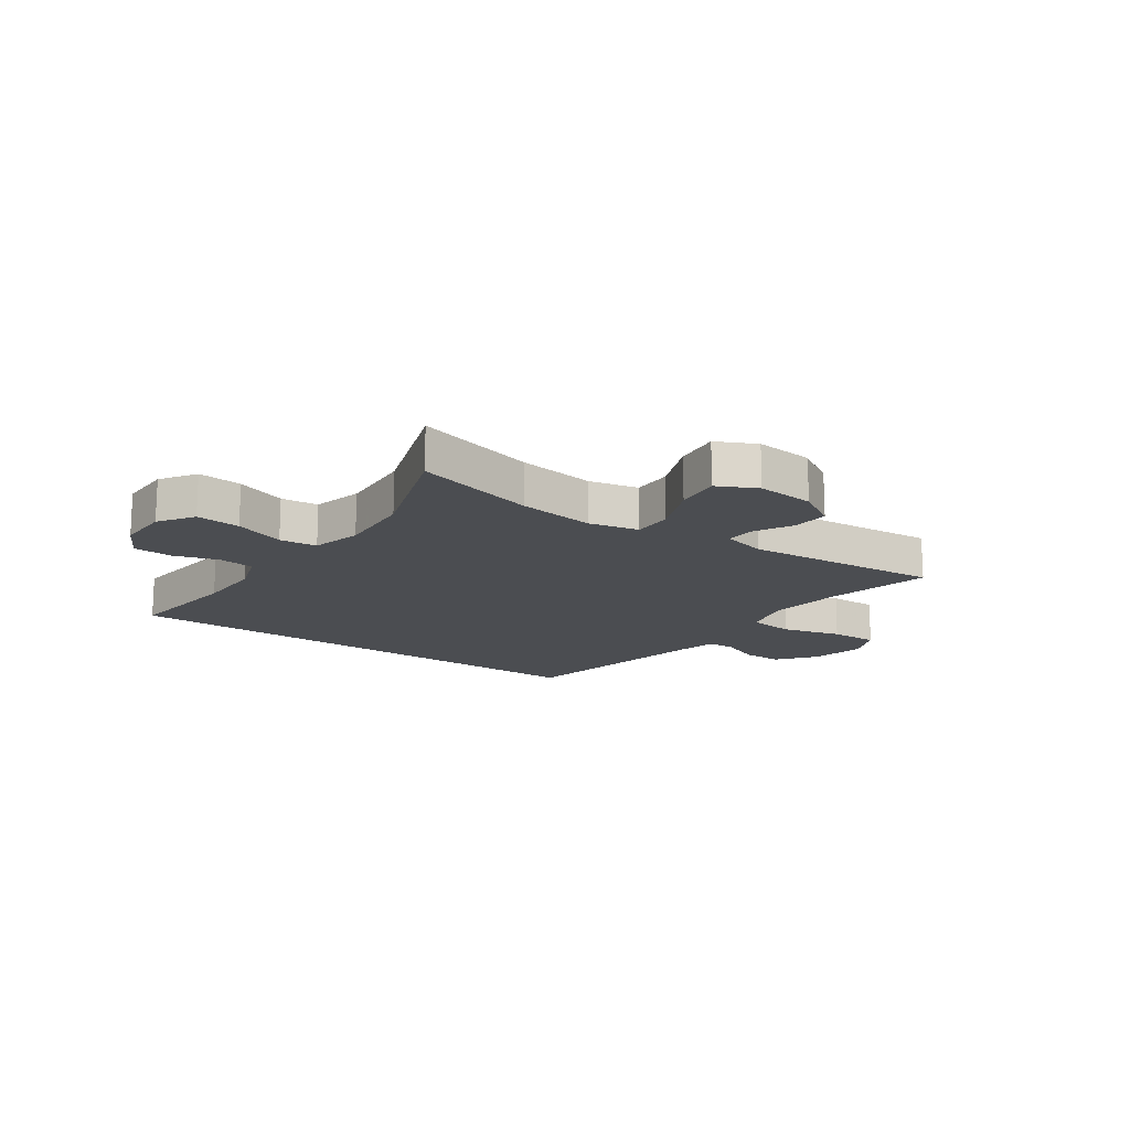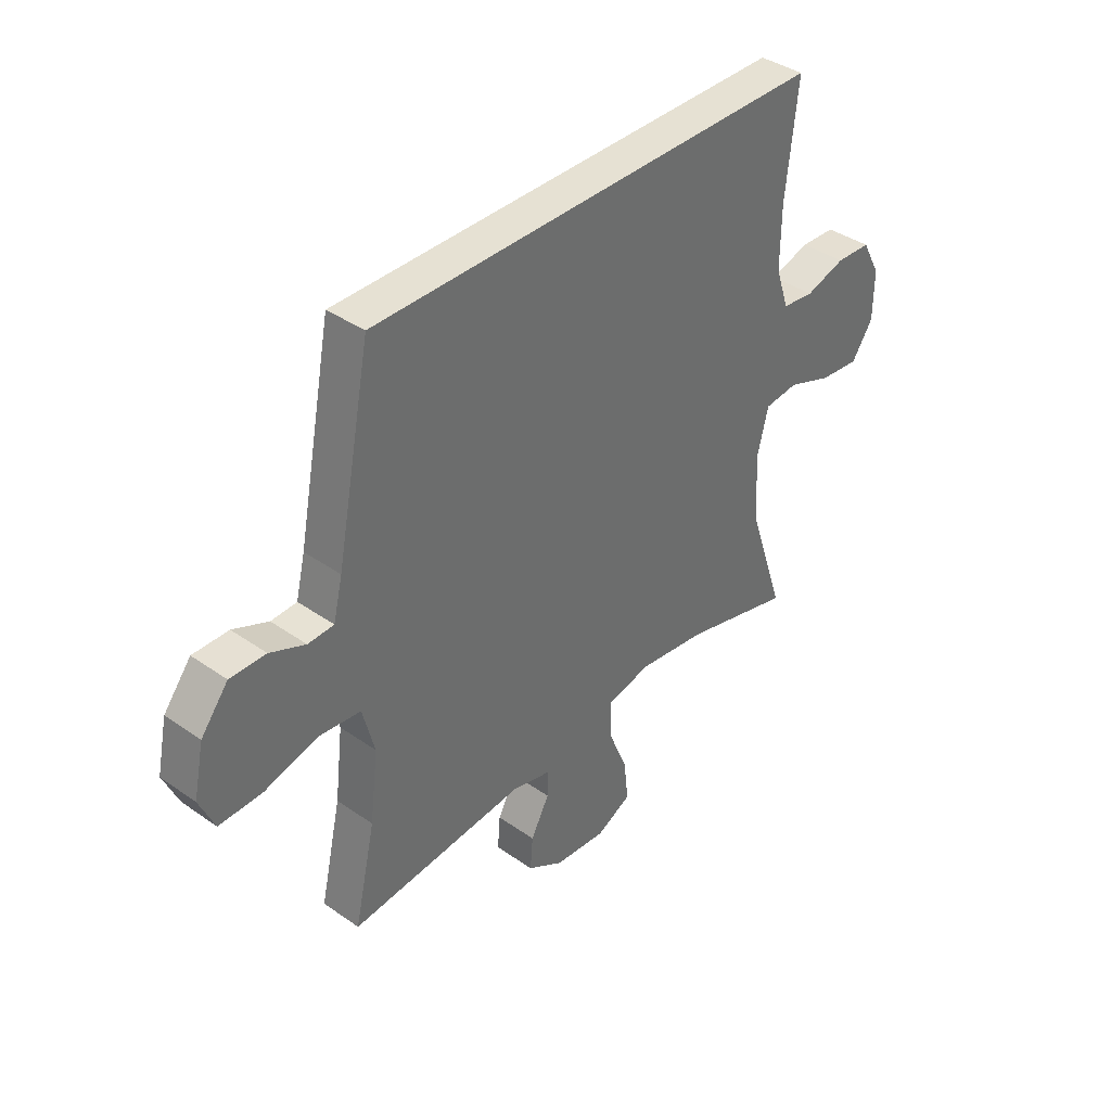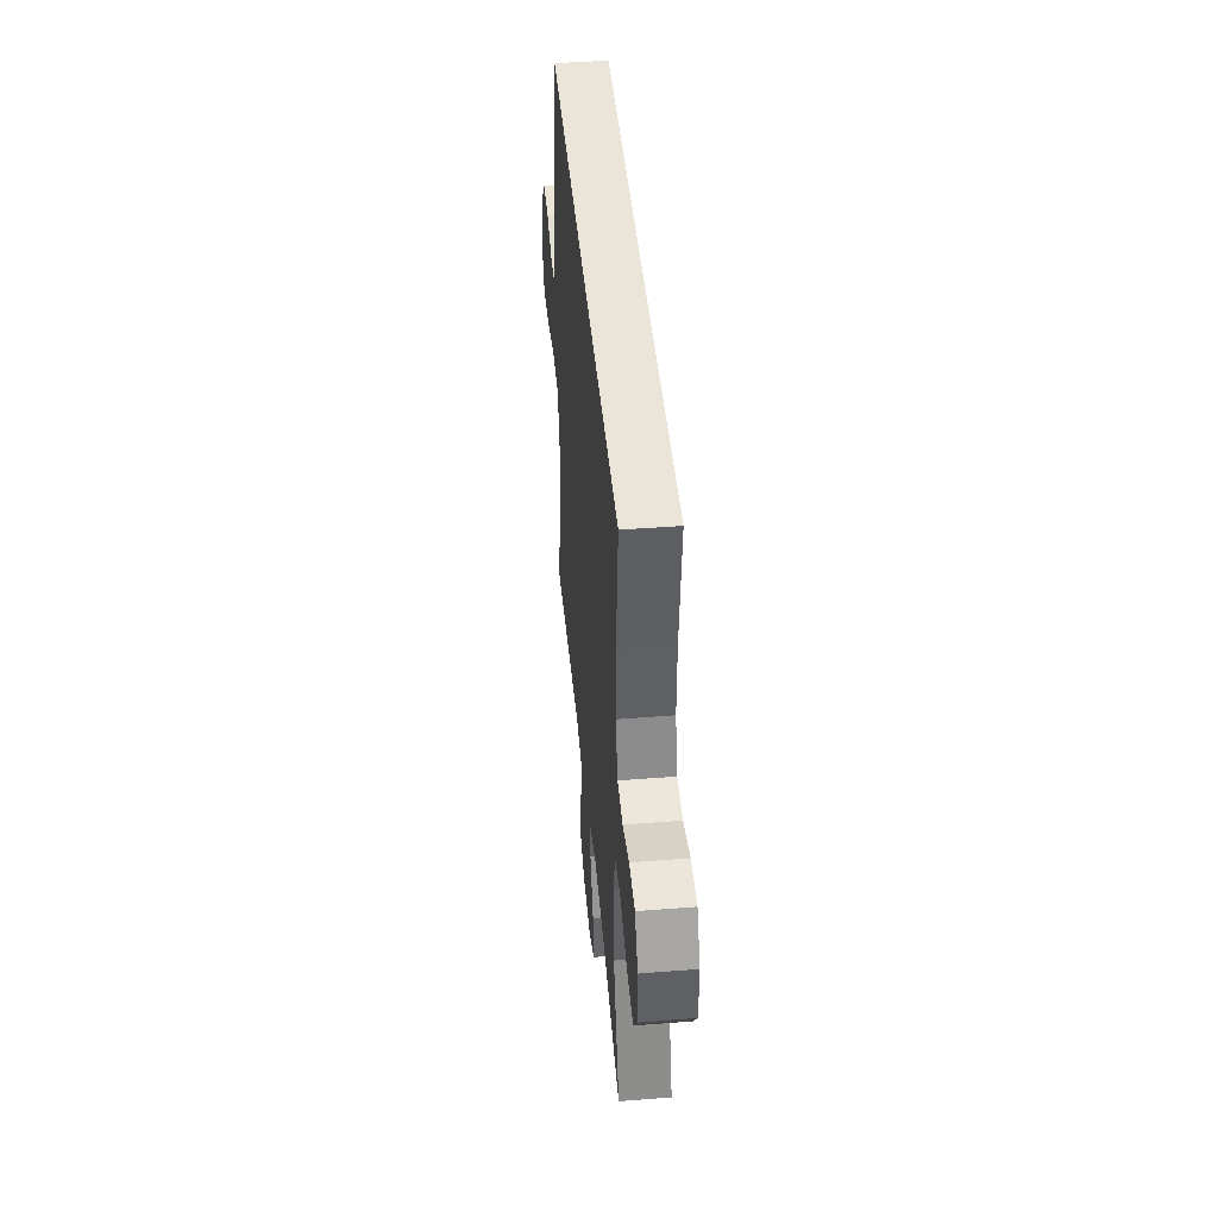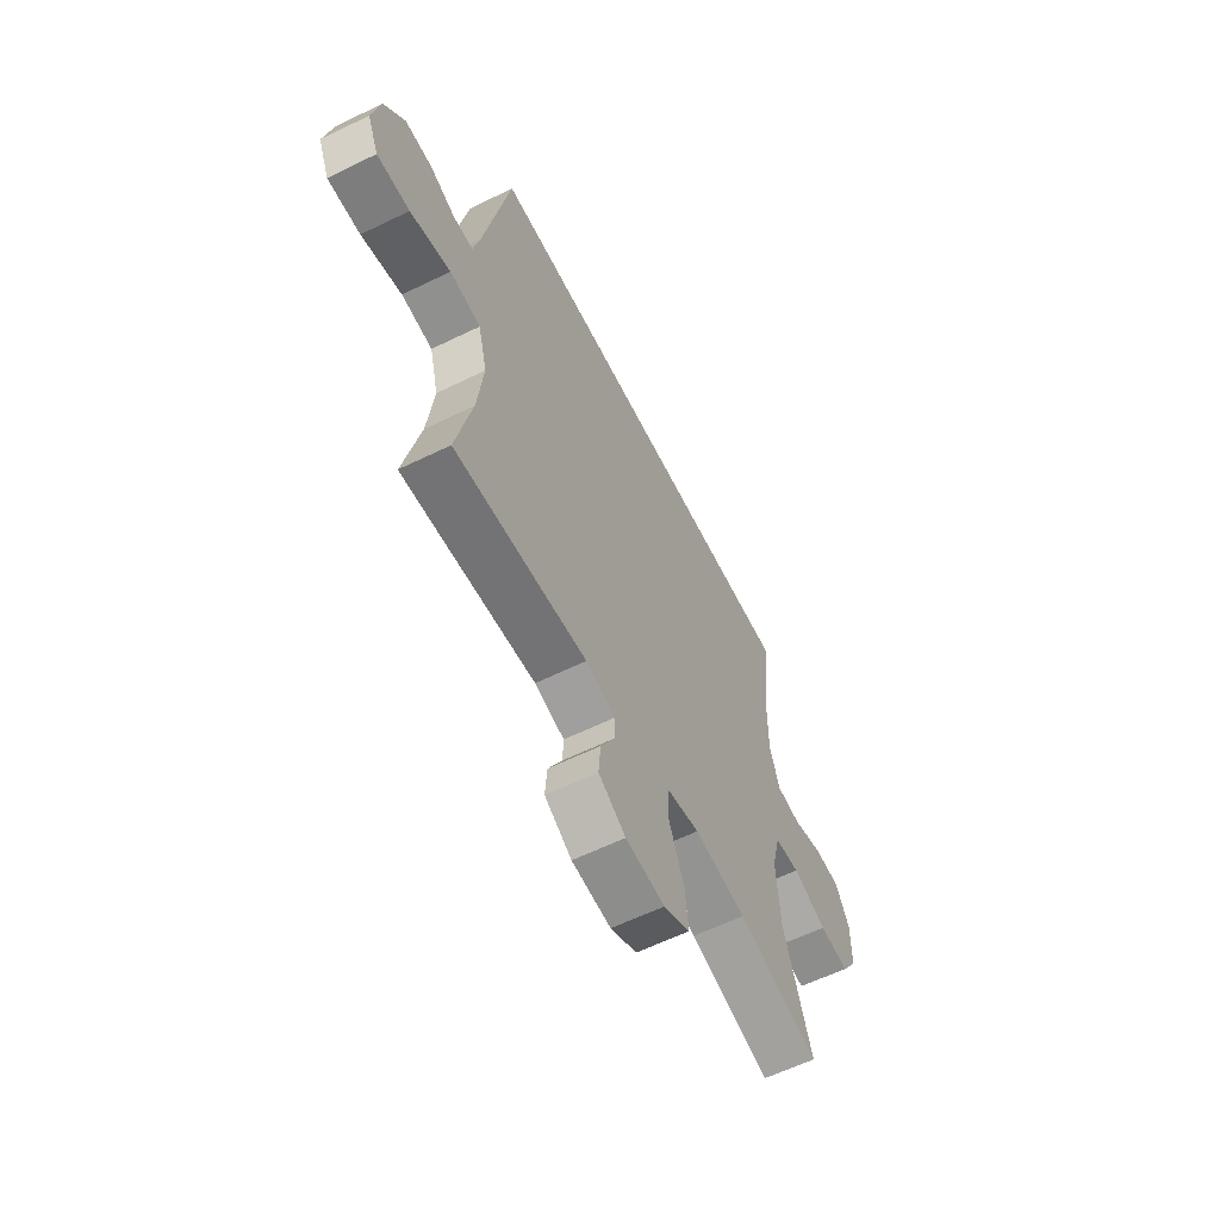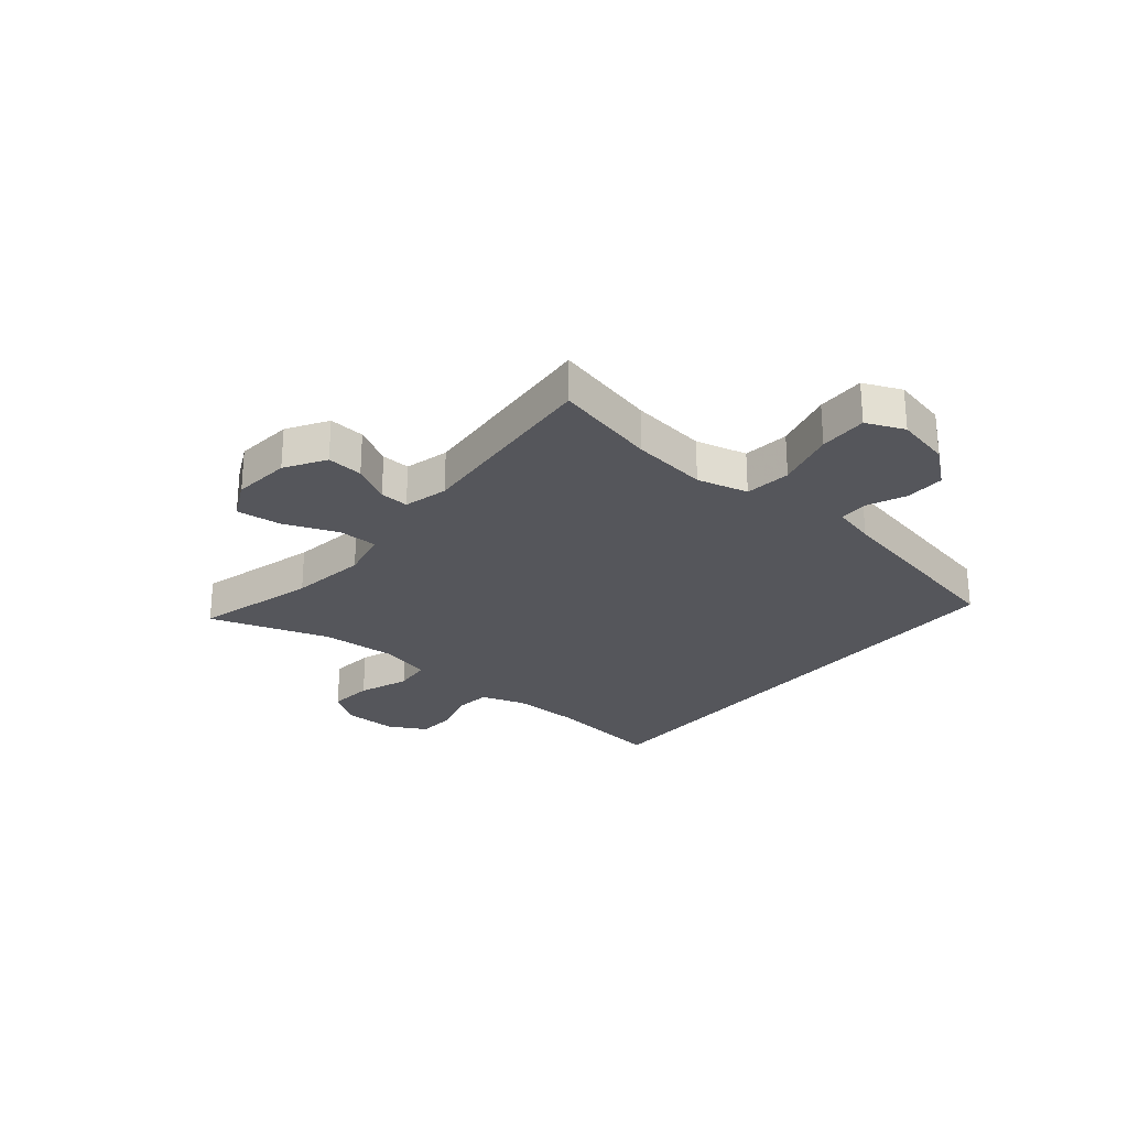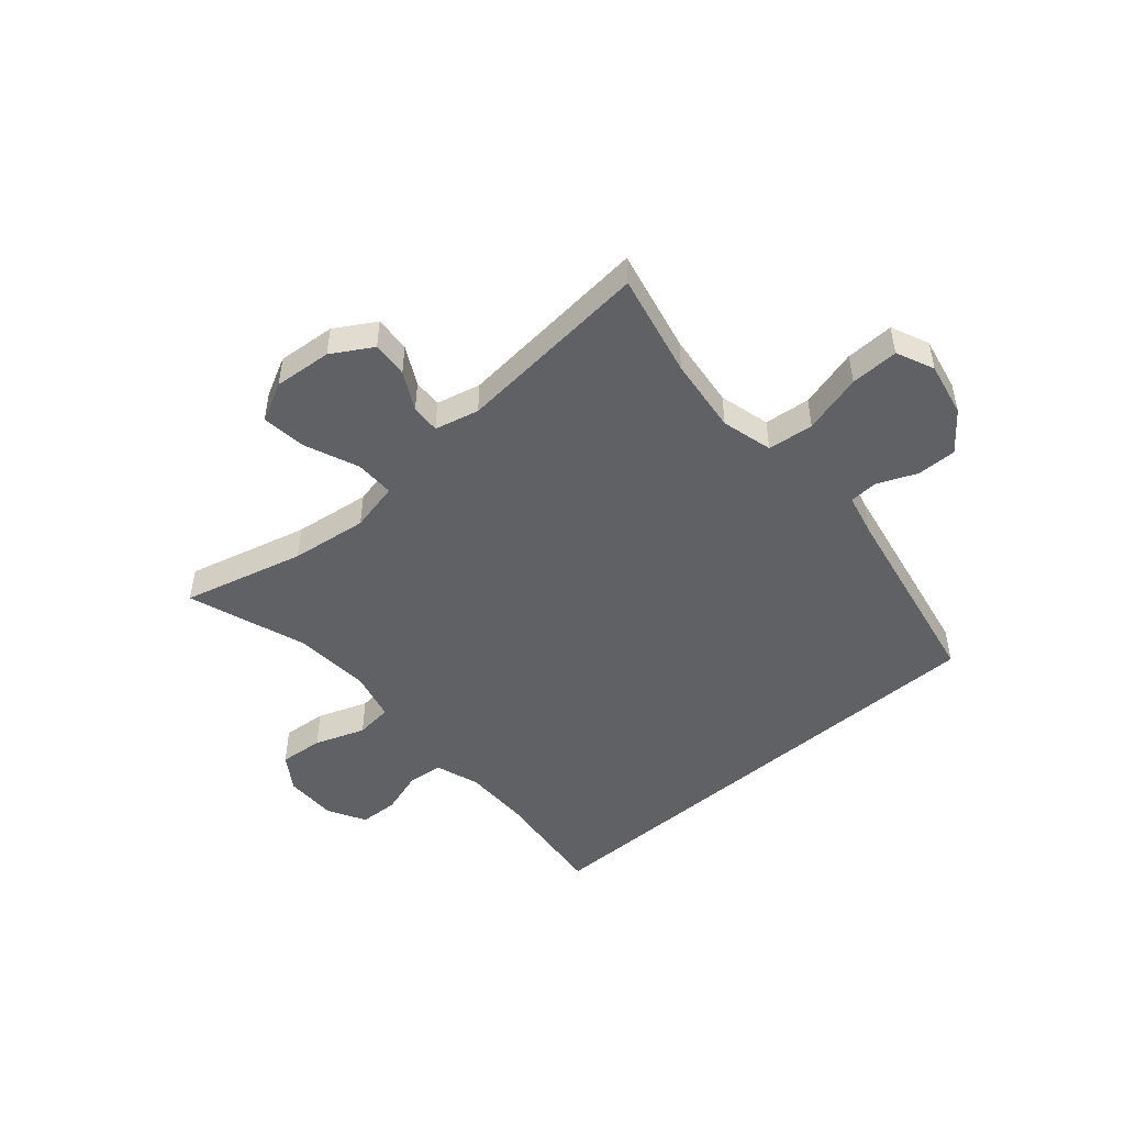
<metadata>
{"format":"obj","ext":"obj","renderer":"f3d","projection":"perspective","resolution":1024,"background":"white","views":[{"elev":-15.9,"azim":144.8,"up":"+Y"},{"elev":38.8,"azim":-48.6,"up":"+Z"},{"elev":44.8,"azim":84.8,"up":"+Z"},{"elev":-60.2,"azim":-63.4,"up":"+Z"},{"elev":-26.3,"azim":-130.0,"up":"+Y"},{"elev":-48.5,"azim":-138.8,"up":"+Y"}]}
</metadata>
<code>
v 0.5 0.07 -0.5
v 0.288 0.07 -0.444
v 0.154 0.07 -0.426
v 0.068 0.07 -0.445
v 0.068 0.07 -0.514
v 0.106 0.07 -0.607
v 0.115 0.07 -0.686
v 0.047 0.07 -0.72
v -0.054 0.07 -0.711
v -0.124 0.07 -0.669
v -0.119 0.07 -0.606
v -0.083 0.07 -0.539
v -0.081 0.07 -0.489
v -0.158 0.07 -0.47
v -0.5 0.07 -0.5
v -0.459 0.07 -0.319
v -0.443 0.07 -0.187
v -0.466 0.07 -0.098
v -0.546 0.07 -0.089
v -0.65 0.07 -0.117
v -0.734 0.07 -0.119
v -0.763 0.07 -0.053
v -0.743 0.07 0.042
v -0.69 0.07 0.109
v -0.621 0.07 0.108
v -0.553 0.07 0.079
v -0.503 0.07 0.081
v -0.485 0.07 0.155
v -0.417 0.07 0.5
v 0.469 0.07 0.5
v 0.446 0.07 0.294
v 0.445 0.07 0.178
v 0.471 0.07 0.101
v 0.533 0.07 0.094
v 0.61 0.07 0.118
v 0.678 0.07 0.115
v 0.714 0.07 0.049
v 0.713 0.07 -0.043
v 0.672 0.07 -0.104
v 0.595 0.07 -0.097
v 0.507 0.07 -0.065
v 0.442 0.07 -0.072
v 0.42 0.07 -0.159
v 0.429 0.07 -0.292
v 0.5 0 -0.5
v 0.288 0 -0.444
v 0.154 0 -0.426
v 0.068 0 -0.445
v 0.068 0 -0.514
v 0.106 0 -0.607
v 0.115 0 -0.686
v 0.047 0 -0.72
v -0.054 0 -0.711
v -0.124 0 -0.669
v -0.119 0 -0.606
v -0.083 0 -0.539
v -0.081 0 -0.489
v -0.158 0 -0.47
v -0.5 0 -0.5
v -0.459 0 -0.319
v -0.443 0 -0.187
v -0.466 0 -0.098
v -0.546 0 -0.089
v -0.65 0 -0.117
v -0.734 0 -0.119
v -0.763 0 -0.053
v -0.743 0 0.042
v -0.69 0 0.109
v -0.621 0 0.108
v -0.553 0 0.079
v -0.503 0 0.081
v -0.485 0 0.155
v -0.417 0 0.5
v 0.469 0 0.5
v 0.446 0 0.294
v 0.445 0 0.178
v 0.471 0 0.101
v 0.533 0 0.094
v 0.61 0 0.118
v 0.678 0 0.115
v 0.714 0 0.049
v 0.713 0 -0.043
v 0.672 0 -0.104
v 0.595 0 -0.097
v 0.507 0 -0.065
v 0.442 0 -0.072
v 0.42 0 -0.159
v 0.429 0 -0.292
f 39 40 41
f 38 39 41
f 37 38 41
f 36 37 41
f 35 36 41
f 34 35 41
f 33 34 41 42
f 32 33 42 43
f 28 29 30 31
f 31 32 43
f 28 31 43
f 27 28 43
f 24 25 26
f 23 24 26
f 22 23 26
f 21 22 26
f 20 21 26
f 19 20 26
f 26 27 43
f 19 26 43
f 18 19 43
f 14 15 16
f 13 14 16 17
f 10 11 12
f 9 10 12
f 8 9 12
f 7 8 12
f 6 7 12
f 5 6 12
f 4 5 12 13
f 44 1 2
f 44 2 3
f 18 43 44
f 17 18 44
f 13 17 44
f 4 13 44
f 3 4 44
f 85 84 83
f 85 83 82
f 85 82 81
f 85 81 80
f 85 80 79
f 85 79 78
f 86 85 78 77
f 87 86 77 76
f 75 74 73 72
f 87 76 75
f 87 75 72
f 87 72 71
f 70 69 68
f 70 68 67
f 70 67 66
f 70 66 65
f 70 65 64
f 70 64 63
f 87 71 70
f 87 70 63
f 87 63 62
f 60 59 58
f 61 60 58 57
f 56 55 54
f 56 54 53
f 56 53 52
f 56 52 51
f 56 51 50
f 56 50 49
f 57 56 49 48
f 46 45 88
f 47 46 88
f 88 87 62
f 88 62 61
f 88 61 57
f 88 57 48
f 88 48 47
f 1 45 46 2
f 2 46 47 3
f 3 47 48 4
f 4 48 49 5
f 5 49 50 6
f 6 50 51 7
f 7 51 52 8
f 8 52 53 9
f 9 53 54 10
f 10 54 55 11
f 11 55 56 12
f 12 56 57 13
f 13 57 58 14
f 14 58 59 15
f 15 59 60 16
f 16 60 61 17
f 17 61 62 18
f 18 62 63 19
f 19 63 64 20
f 20 64 65 21
f 21 65 66 22
f 22 66 67 23
f 23 67 68 24
f 24 68 69 25
f 25 69 70 26
f 26 70 71 27
f 27 71 72 28
f 28 72 73 29
f 29 73 74 30
f 30 74 75 31
f 31 75 76 32
f 32 76 77 33
f 33 77 78 34
f 34 78 79 35
f 35 79 80 36
f 36 80 81 37
f 37 81 82 38
f 38 82 83 39
f 39 83 84 40
f 40 84 85 41
f 41 85 86 42
f 42 86 87 43
f 43 87 88 44
f 44 88 45 1

</code>
